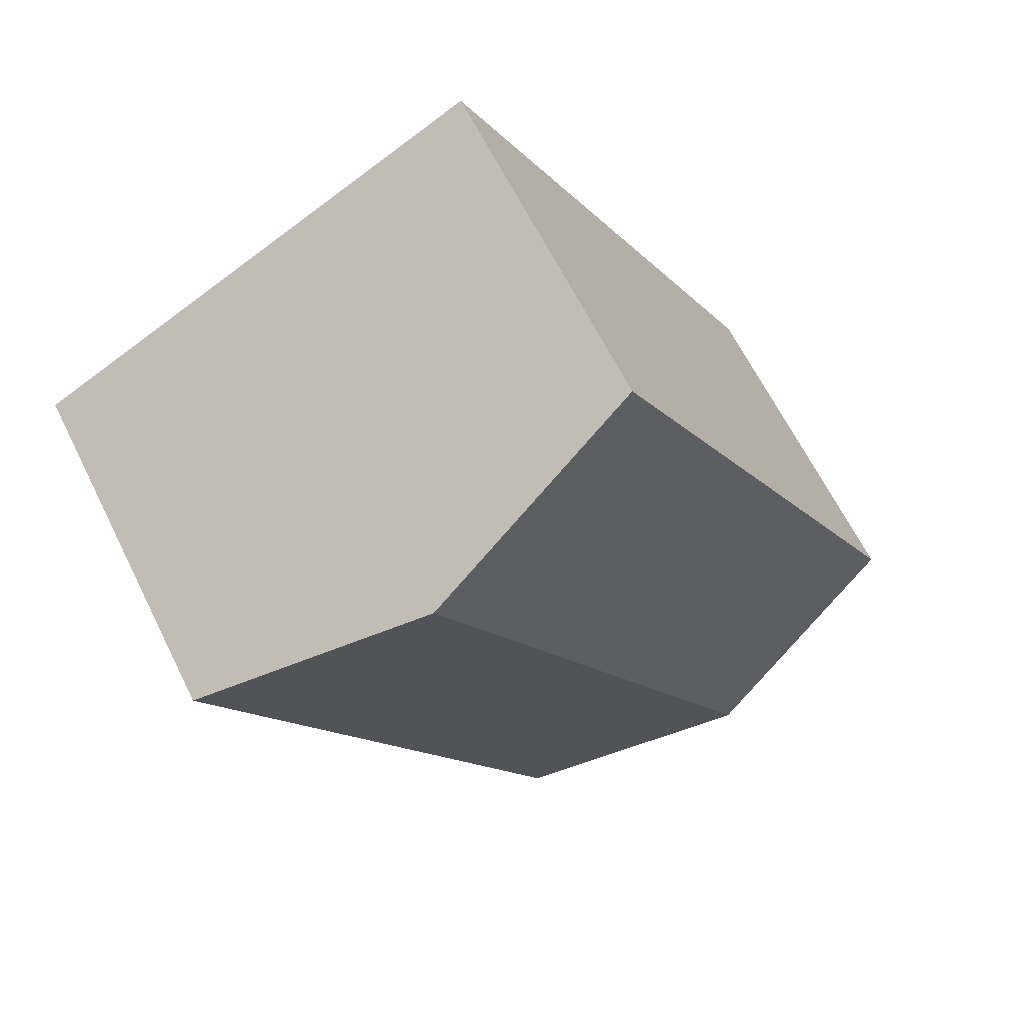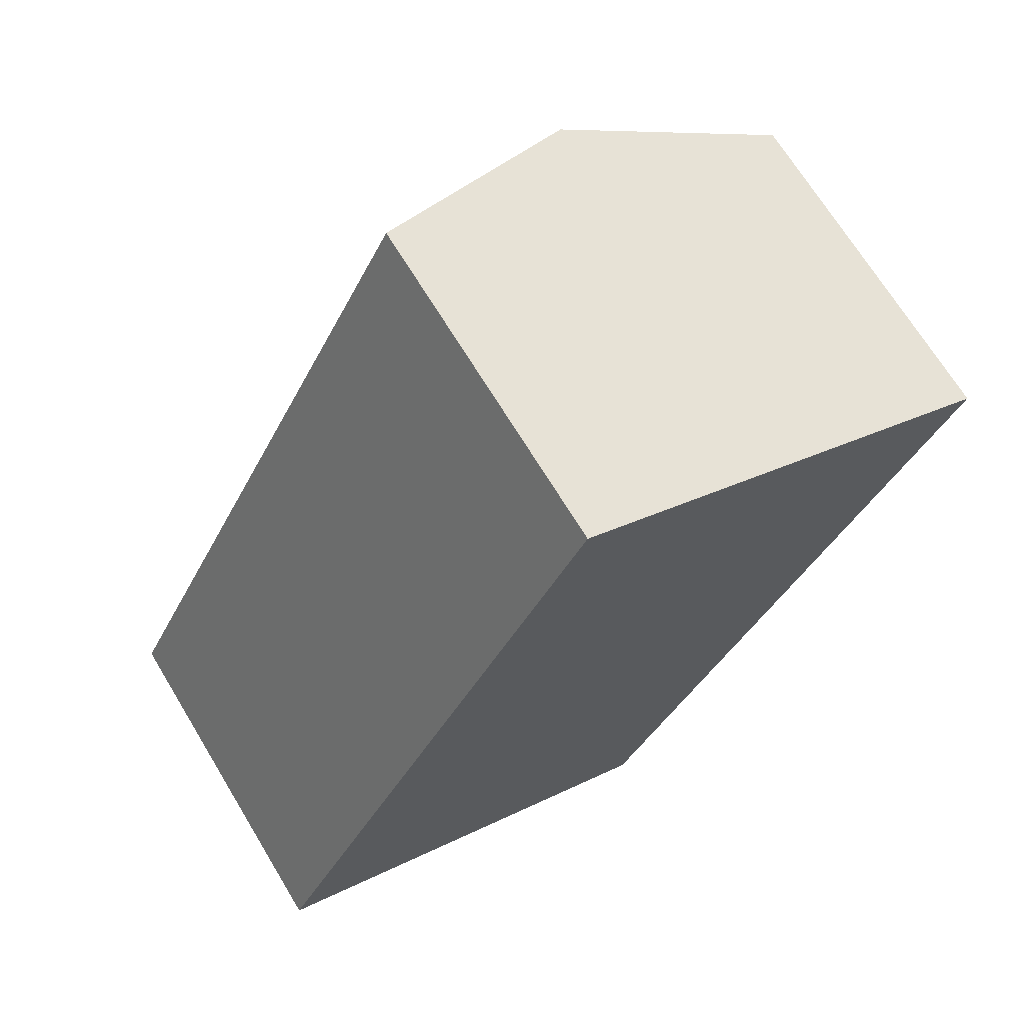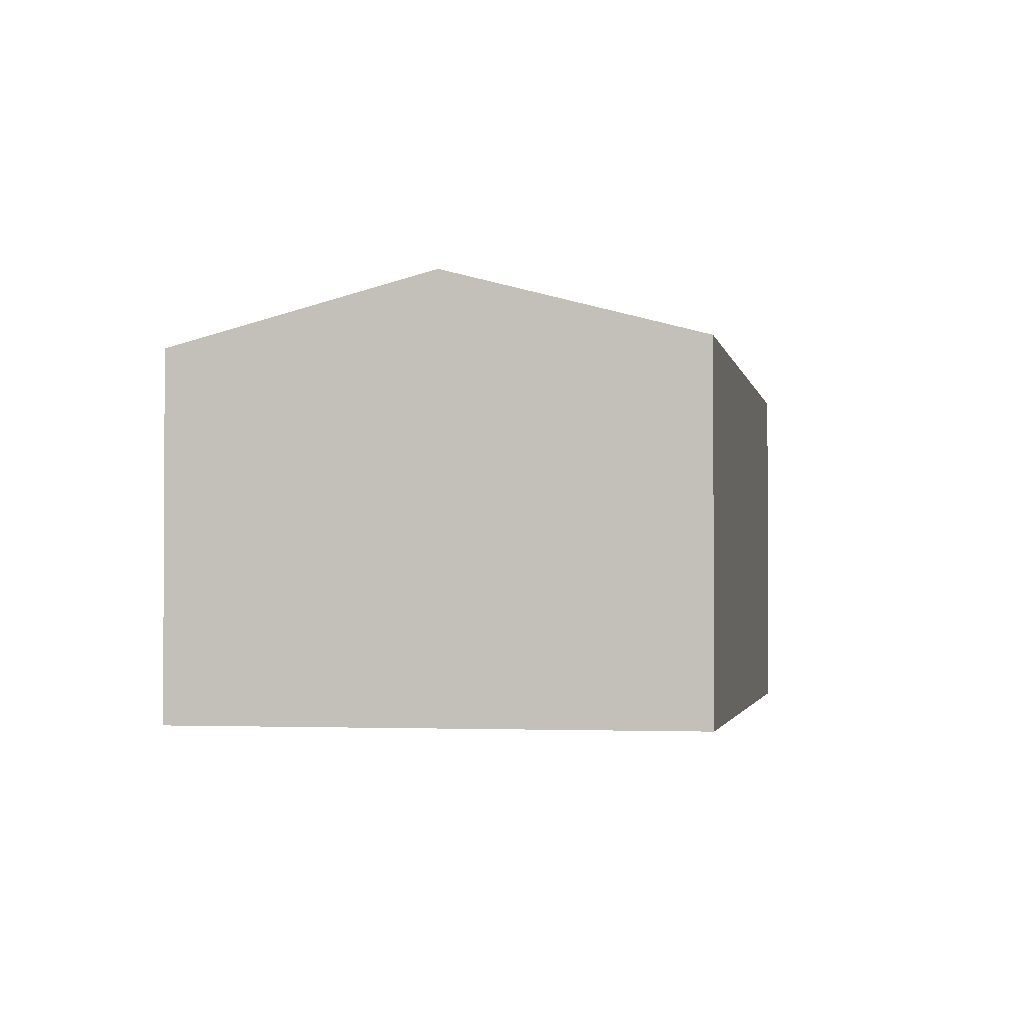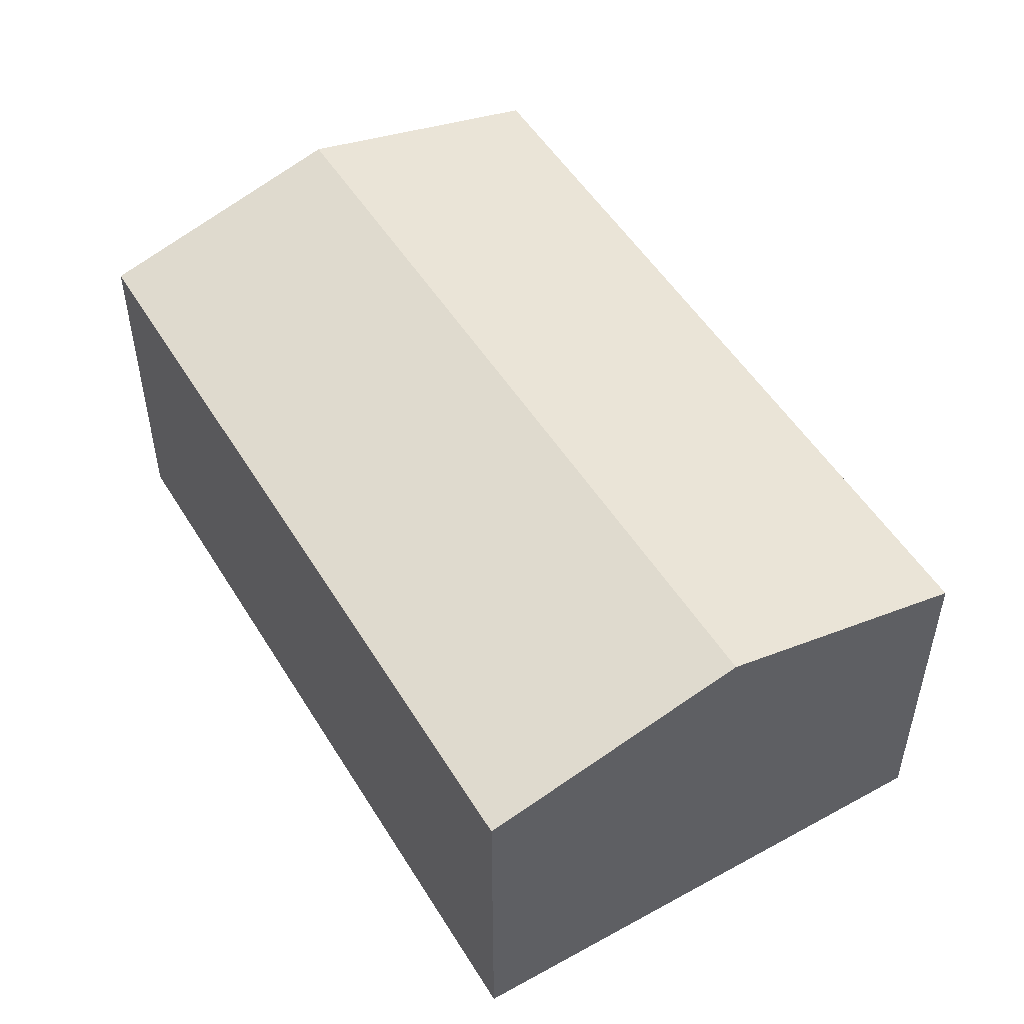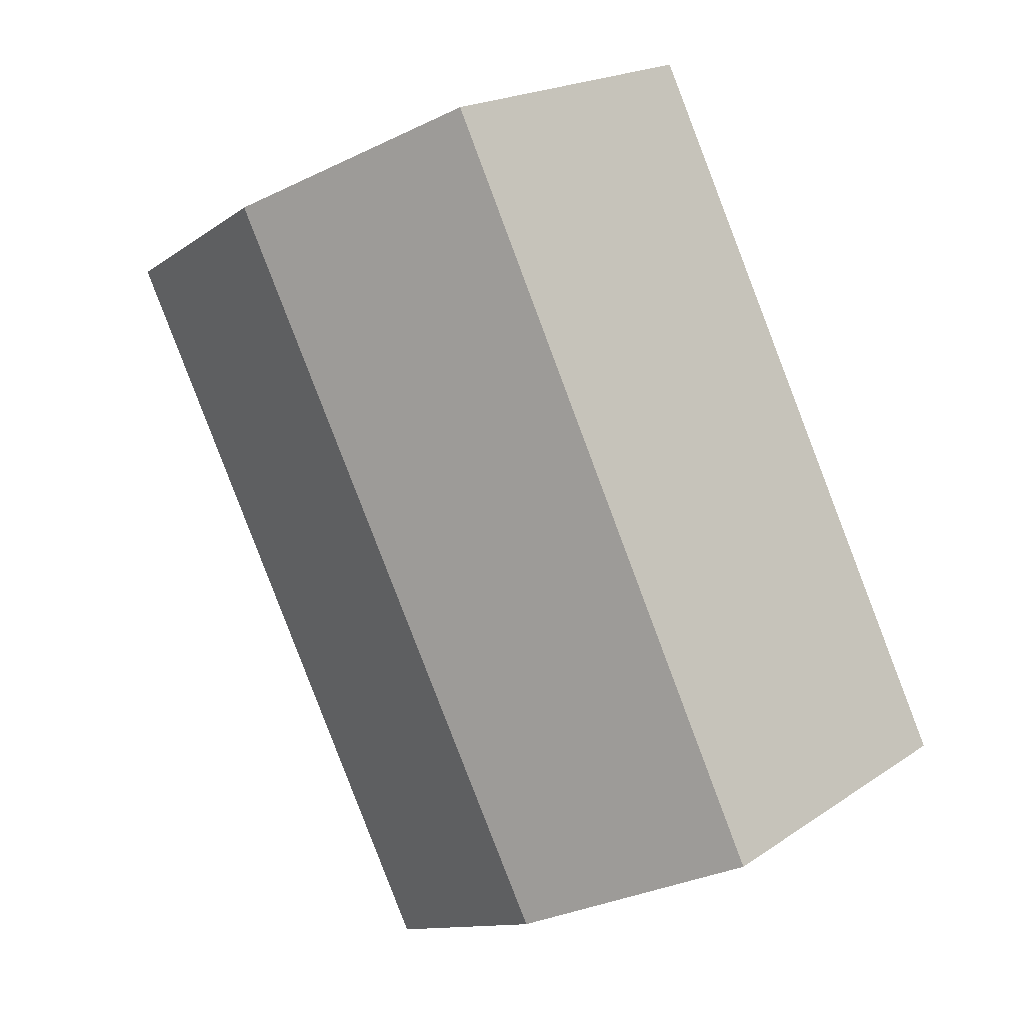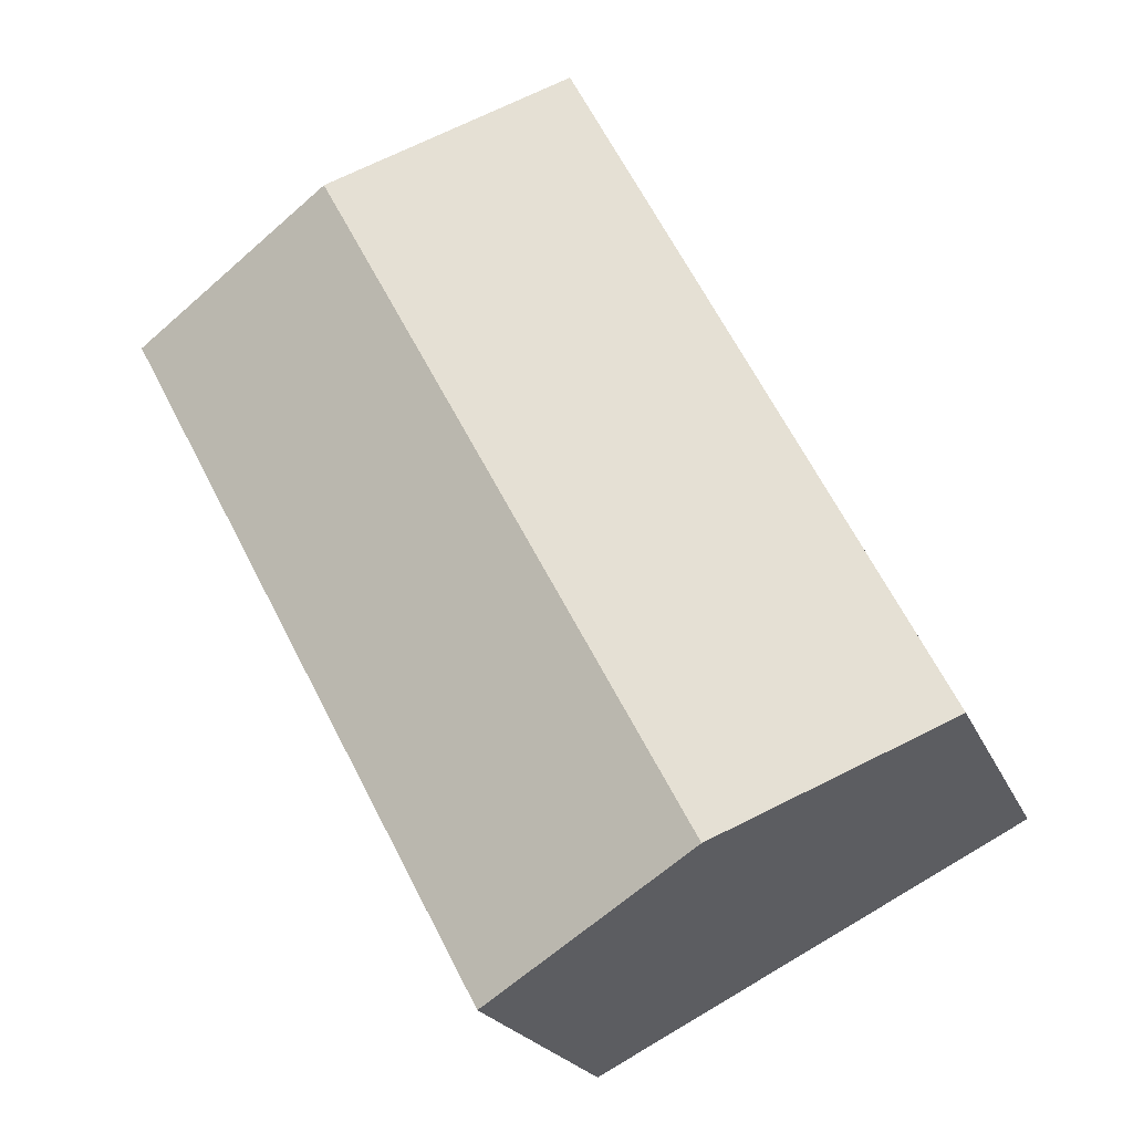
<metadata>
{"format":"obj","ext":"obj","renderer":"f3d","projection":"perspective","resolution":1024,"background":"white","views":[{"elev":64.3,"azim":153.6,"up":"+Z"},{"elev":68.9,"azim":-31.2,"up":"+Z"},{"elev":-1.9,"azim":37.7,"up":"+Y"},{"elev":53.2,"azim":-3.8,"up":"+Y"},{"elev":19.5,"azim":-141.1,"up":"+Z"},{"elev":-21.2,"azim":-162.0,"up":"+Z"}]}
</metadata>
<code>
v  2.997 2.391 -1.548
v  3.997 2.835 3.956
v  5.515 2.391 3.186
v  1.485 2.835 -0.767
v  0 2.399 1.469e-16
v  2.422 2.375 4.756
v  0 0 0
v  2.422 -2.912e-16 4.756
v  3.997 -2.422e-16 3.956
v  5.515 -1.951e-16 3.186
v  2.997 9.479e-17 -1.548
v  1.485 4.697e-17 -0.767
g defaultobject
f 1 2 3
f 2 1 4
f 5 2 4
f 2 5 6
f 7 6 5
f 6 7 8
f 8 2 6
f 2 8 3
f 3 8 9
f 3 9 10
f 10 1 3
f 1 10 11
f 4 7 5
f 7 4 1
f 7 1 12
f 12 1 11
f 9 11 10
f 11 9 8
f 11 8 12
f 12 8 7

</code>
